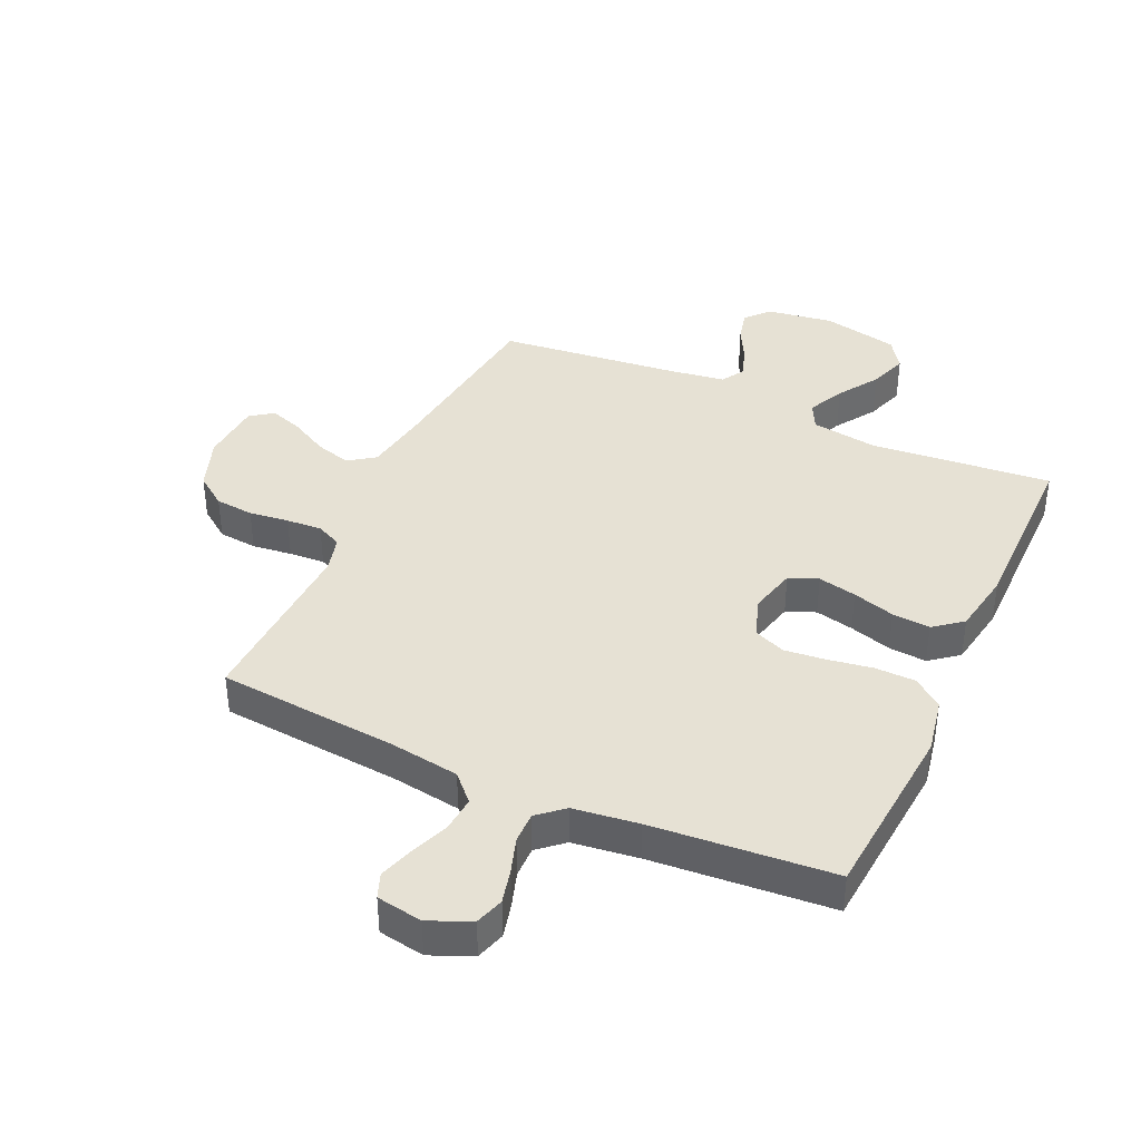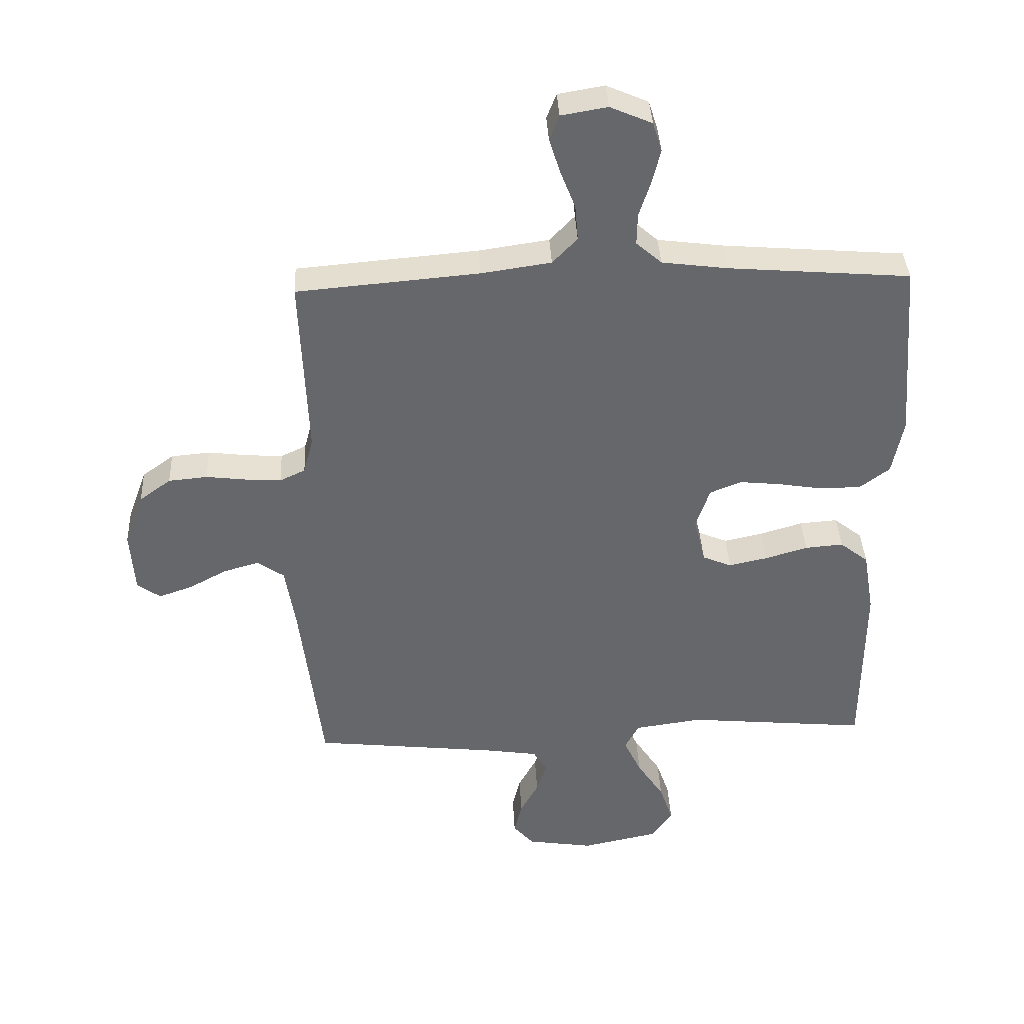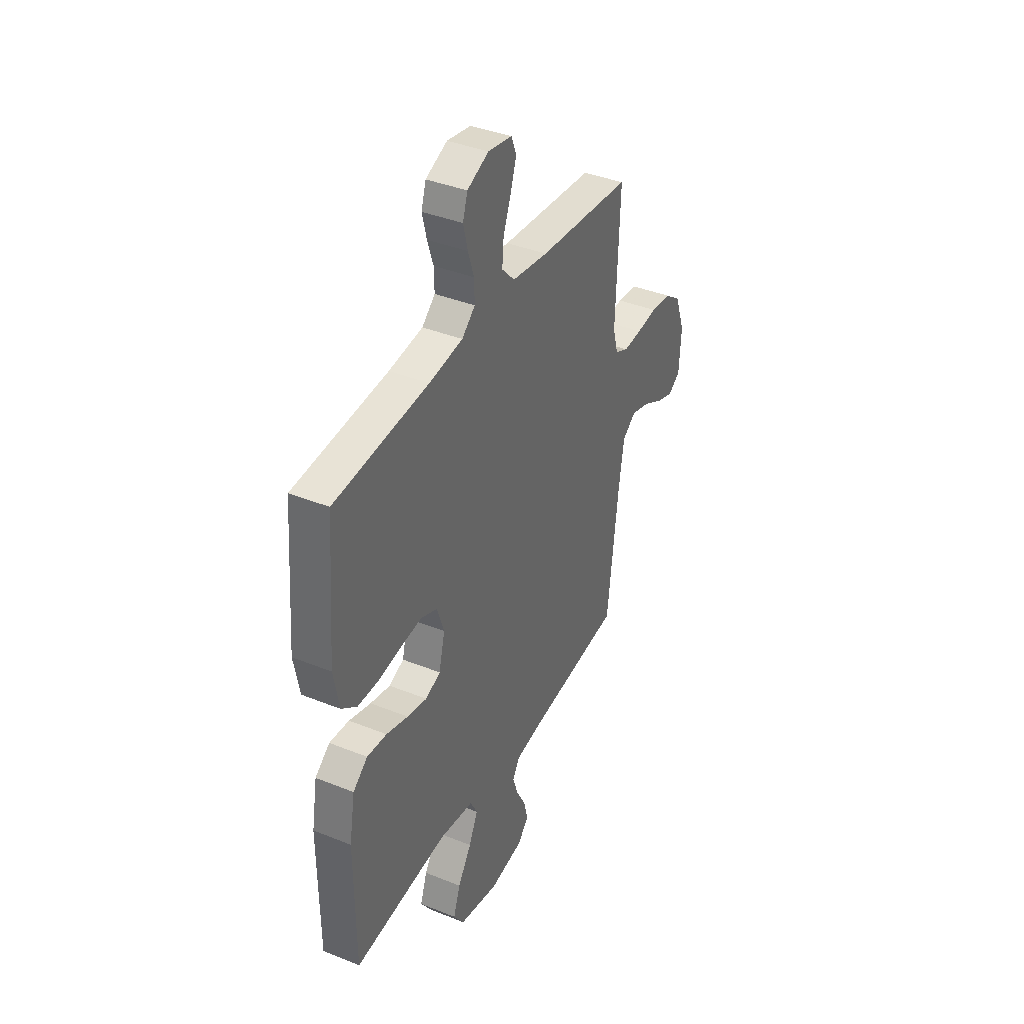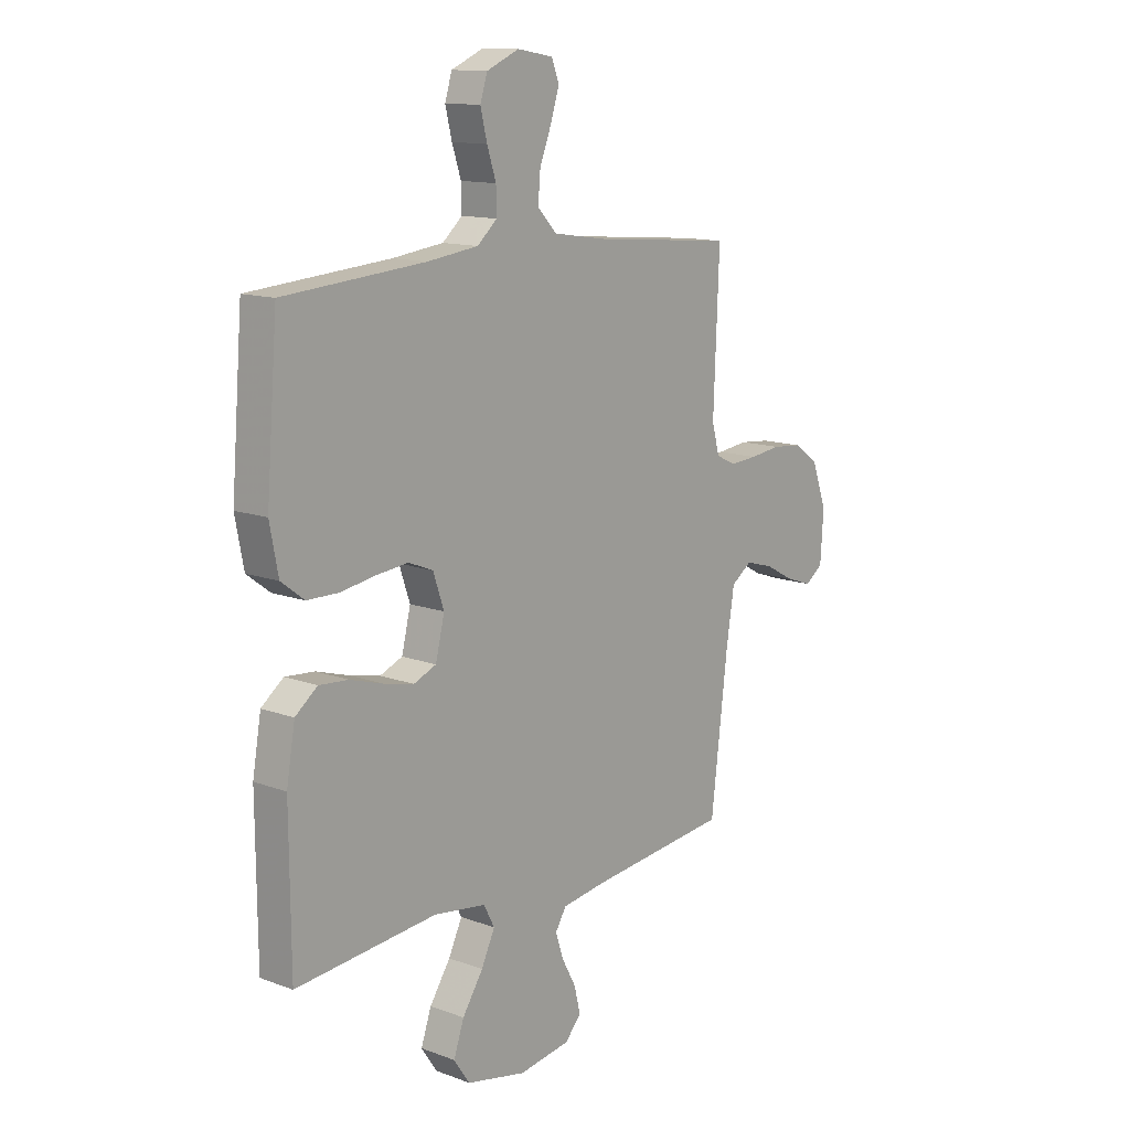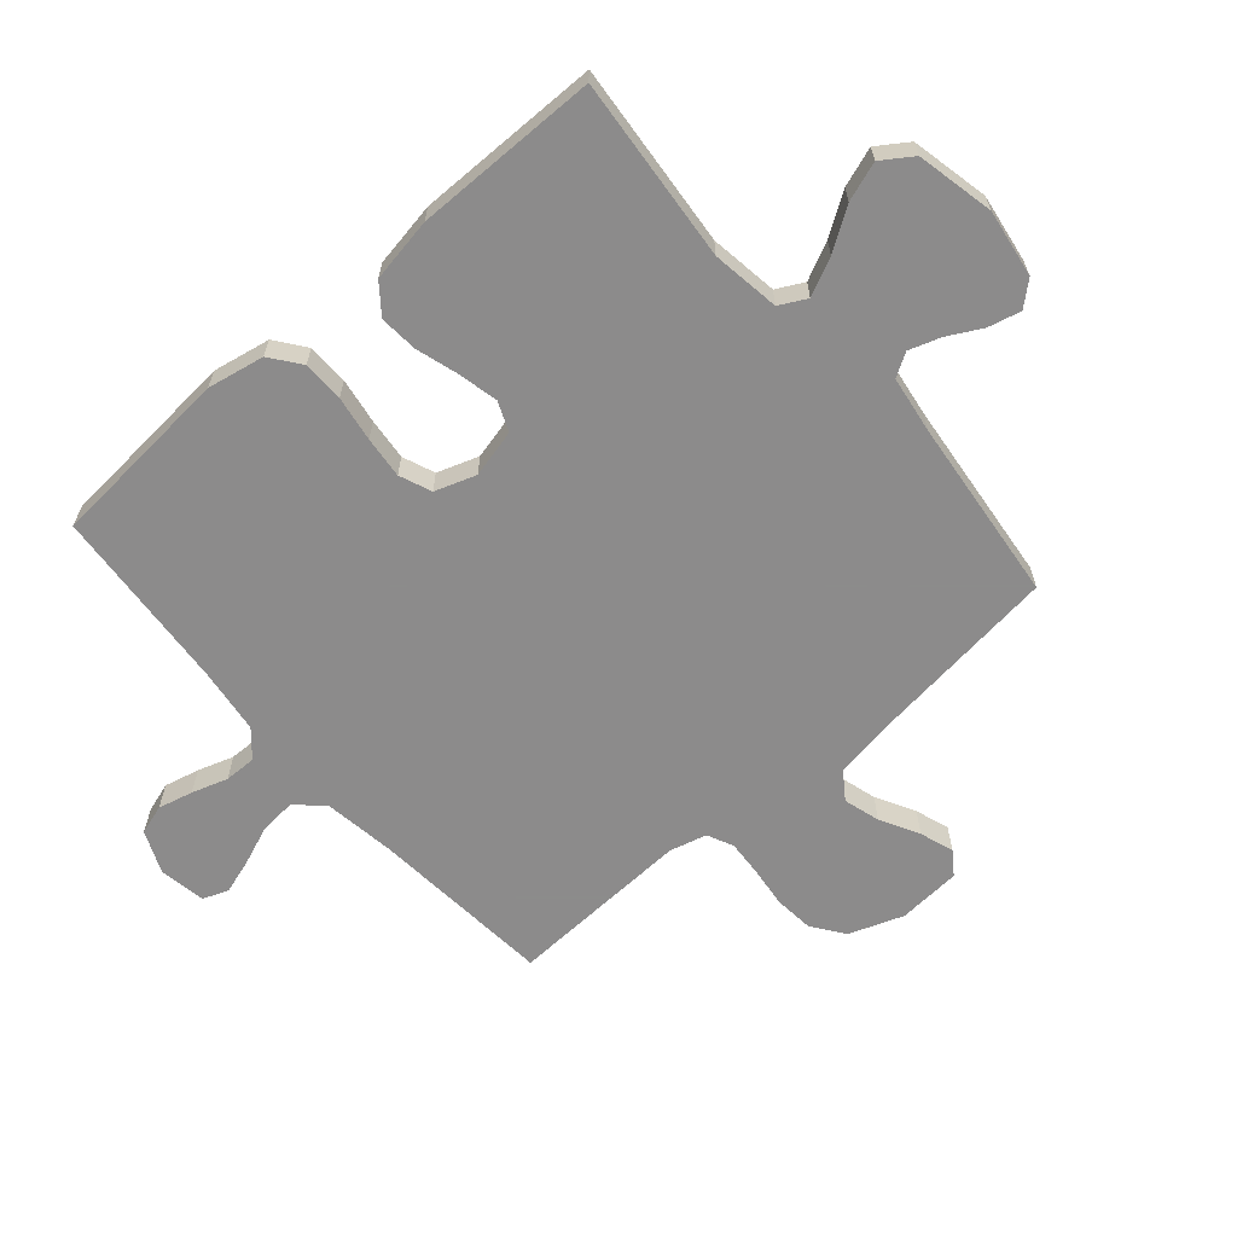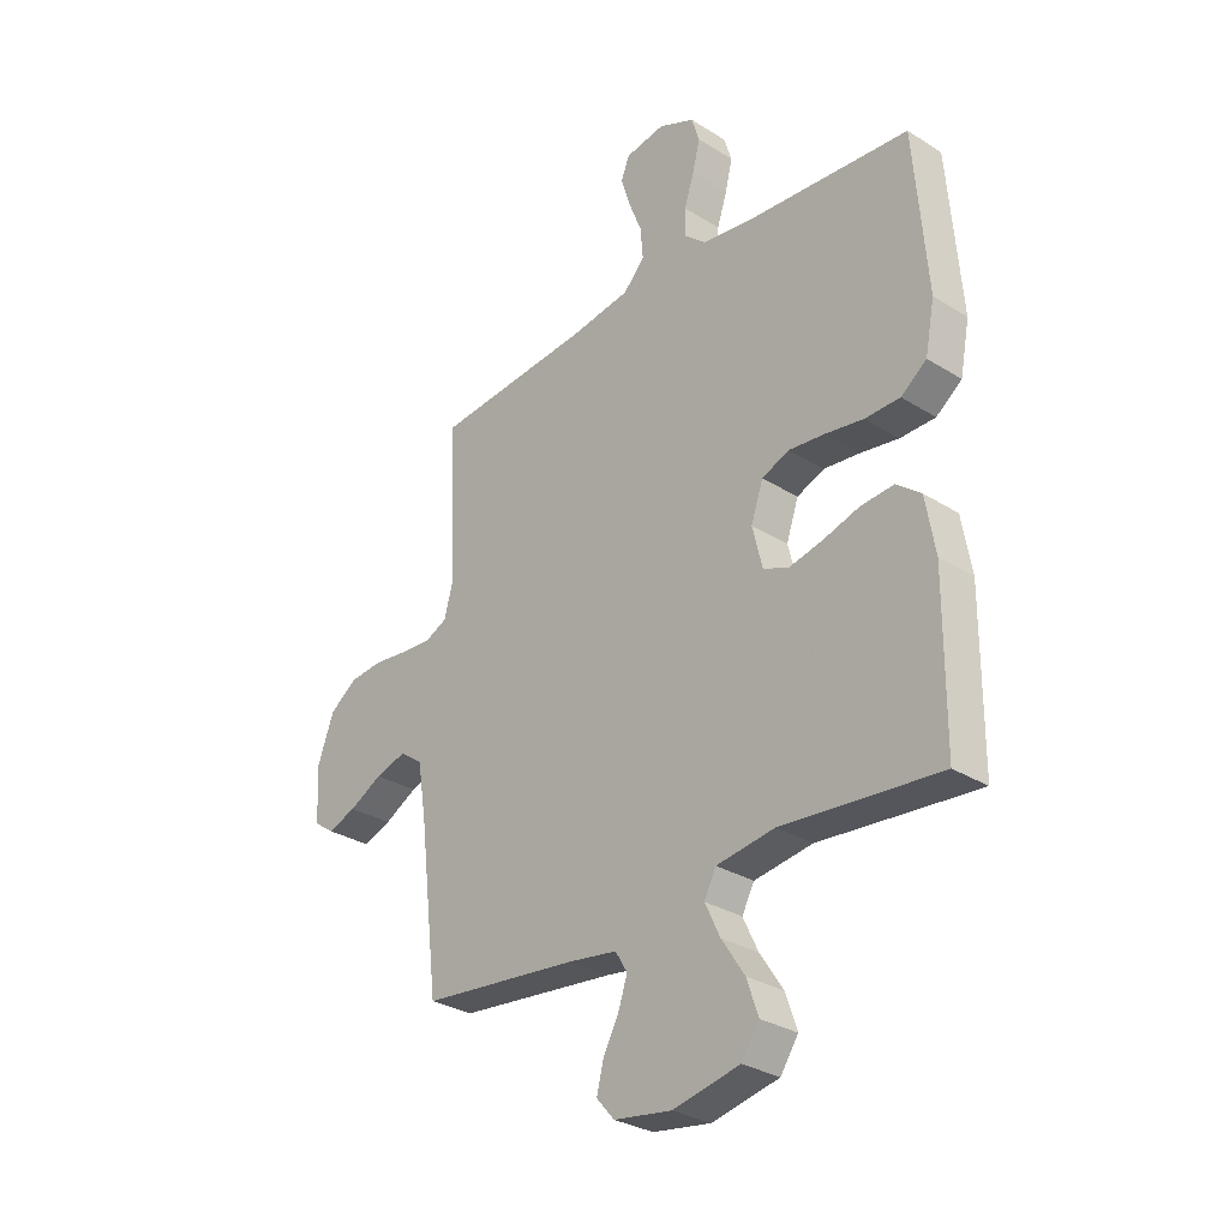
<metadata>
{"format":"obj","ext":"obj","renderer":"f3d","projection":"perspective","resolution":1024,"background":"white","views":[{"elev":39.3,"azim":24.6,"up":"+Y"},{"elev":38.0,"azim":-2.7,"up":"+Z"},{"elev":39.0,"azim":116.7,"up":"+Z"},{"elev":13.0,"azim":130.3,"up":"+Z"},{"elev":-64.0,"azim":131.0,"up":"+Y"},{"elev":-30.2,"azim":47.7,"up":"+Z"}]}
</metadata>
<code>
v 0.5 0.07 -0.5
v 0.2 0.07 -0.472
v 0.089 0.07 -0.488
v 0.066 0.07 -0.532
v 0.095 0.07 -0.593
v 0.139 0.07 -0.66
v 0.161 0.07 -0.724
v 0.127 0.07 -0.774
v 0 0.07 -0.801
v -0.11 0.07 -0.784
v -0.144 0.07 -0.745
v -0.131 0.07 -0.692
v -0.101 0.07 -0.636
v -0.084 0.07 -0.585
v -0.107 0.07 -0.547
v -0.2 0.07 -0.533
v -0.5 0.07 -0.5
v -0.536 0.07 -0.2
v -0.553 0.07 -0.091
v -0.597 0.07 -0.06
v -0.656 0.07 -0.077
v -0.719 0.07 -0.111
v -0.774 0.07 -0.13
v -0.812 0.07 -0.103
v -0.819 0.07 0
v -0.787 0.07 0.088
v -0.735 0.07 0.126
v -0.671 0.07 0.132
v -0.605 0.07 0.124
v -0.546 0.07 0.12
v -0.504 0.07 0.14
v -0.488 0.07 0.2
v -0.5 0.07 0.5
v -0.2 0.07 0.526
v -0.085 0.07 0.543
v -0.044 0.07 0.586
v -0.049 0.07 0.645
v -0.074 0.07 0.709
v -0.092 0.07 0.766
v -0.076 0.07 0.807
v 0 0.07 0.82
v 0.069 0.07 0.79
v 0.084 0.07 0.742
v 0.07 0.07 0.685
v 0.051 0.07 0.627
v 0.05 0.07 0.575
v 0.092 0.07 0.538
v 0.2 0.07 0.524
v 0.5 0.07 0.5
v 0.524 0.07 0.2
v 0.506 0.07 0.107
v 0.457 0.07 0.07
v 0.39 0.07 0.069
v 0.316 0.07 0.081
v 0.248 0.07 0.088
v 0.196 0.07 0.067
v 0.173 0.07 0
v 0.192 0.07 -0.078
v 0.24 0.07 -0.098
v 0.304 0.07 -0.084
v 0.374 0.07 -0.063
v 0.437 0.07 -0.058
v 0.484 0.07 -0.095
v 0.502 0.07 -0.2
v 0.5 0 -0.5
v 0.2 0 -0.472
v 0.089 0 -0.488
v 0.066 0 -0.532
v 0.095 0 -0.593
v 0.139 0 -0.66
v 0.161 0 -0.724
v 0.127 0 -0.774
v 0 0 -0.801
v -0.11 0 -0.784
v -0.144 0 -0.745
v -0.131 0 -0.692
v -0.101 0 -0.636
v -0.084 0 -0.585
v -0.107 0 -0.547
v -0.2 0 -0.533
v -0.5 0 -0.5
v -0.536 0 -0.2
v -0.553 0 -0.091
v -0.597 0 -0.06
v -0.656 0 -0.077
v -0.719 0 -0.111
v -0.774 0 -0.13
v -0.812 0 -0.103
v -0.819 0 0
v -0.787 0 0.088
v -0.735 0 0.126
v -0.671 0 0.132
v -0.605 0 0.124
v -0.546 0 0.12
v -0.504 0 0.14
v -0.488 0 0.2
v -0.5 0 0.5
v -0.2 0 0.526
v -0.085 0 0.543
v -0.044 0 0.586
v -0.049 0 0.645
v -0.074 0 0.709
v -0.092 0 0.766
v -0.076 0 0.807
v 0 0 0.82
v 0.069 0 0.79
v 0.084 0 0.742
v 0.07 0 0.685
v 0.051 0 0.627
v 0.05 0 0.575
v 0.092 0 0.538
v 0.2 0 0.524
v 0.5 0 0.5
v 0.524 0 0.2
v 0.506 0 0.107
v 0.457 0 0.07
v 0.39 0 0.069
v 0.316 0 0.081
v 0.248 0 0.088
v 0.196 0 0.067
v 0.173 0 0
v 0.192 0 -0.078
v 0.24 0 -0.098
v 0.304 0 -0.084
v 0.374 0 -0.063
v 0.437 0 -0.058
v 0.484 0 -0.095
v 0.502 0 -0.2
f 64 1 2
f 63 64 2
f 62 63 2
f 61 62 2
f 60 61 2
f 59 60 2 3
f 58 59 3 4
f 57 58 4
f 52 53 54
f 51 52 54
f 50 51 54
f 49 50 54
f 48 49 54
f 47 48 54 55
f 46 47 55 56
f 43 44 45
f 42 43 45
f 41 42 45
f 40 41 45
f 39 40 45
f 38 39 45
f 37 38 45
f 36 37 45 46
f 46 56 57
f 36 46 57
f 35 36 57
f 32 33 34
f 35 57 4
f 34 35 4
f 32 34 4
f 31 32 4
f 27 28 29
f 26 27 29
f 25 26 29
f 24 25 29
f 23 24 29
f 22 23 29
f 21 22 29
f 20 21 29 30
f 16 17 18
f 15 16 18 19
f 11 12 13
f 10 11 13
f 9 10 13
f 8 9 13
f 7 8 13
f 6 7 13
f 5 6 13
f 5 13 14
f 4 5 14 15
f 19 20 30 31
f 4 15 19 31
f 66 65 128
f 66 128 127
f 66 127 126
f 66 126 125
f 66 125 124
f 67 66 124 123
f 68 67 123 122
f 68 122 121
f 118 117 116
f 118 116 115
f 118 115 114
f 118 114 113
f 118 113 112
f 119 118 112 111
f 120 119 111 110
f 109 108 107
f 109 107 106
f 109 106 105
f 109 105 104
f 109 104 103
f 109 103 102
f 109 102 101
f 110 109 101 100
f 121 120 110
f 121 110 100
f 121 100 99
f 98 97 96
f 68 121 99
f 68 99 98
f 68 98 96
f 68 96 95
f 93 92 91
f 93 91 90
f 93 90 89
f 93 89 88
f 93 88 87
f 93 87 86
f 93 86 85
f 94 93 85 84
f 82 81 80
f 83 82 80 79
f 77 76 75
f 77 75 74
f 77 74 73
f 77 73 72
f 77 72 71
f 77 71 70
f 77 70 69
f 78 77 69
f 79 78 69 68
f 95 94 84 83
f 95 83 79 68
f 1 65 66 2
f 2 66 67 3
f 3 67 68 4
f 4 68 69 5
f 5 69 70 6
f 6 70 71 7
f 7 71 72 8
f 8 72 73 9
f 9 73 74 10
f 10 74 75 11
f 11 75 76 12
f 12 76 77 13
f 13 77 78 14
f 14 78 79 15
f 15 79 80 16
f 16 80 81 17
f 17 81 82 18
f 18 82 83 19
f 19 83 84 20
f 20 84 85 21
f 21 85 86 22
f 22 86 87 23
f 23 87 88 24
f 24 88 89 25
f 25 89 90 26
f 26 90 91 27
f 27 91 92 28
f 28 92 93 29
f 29 93 94 30
f 30 94 95 31
f 31 95 96 32
f 32 96 97 33
f 33 97 98 34
f 34 98 99 35
f 35 99 100 36
f 36 100 101 37
f 37 101 102 38
f 38 102 103 39
f 39 103 104 40
f 40 104 105 41
f 41 105 106 42
f 42 106 107 43
f 43 107 108 44
f 44 108 109 45
f 45 109 110 46
f 46 110 111 47
f 47 111 112 48
f 48 112 113 49
f 49 113 114 50
f 50 114 115 51
f 51 115 116 52
f 52 116 117 53
f 53 117 118 54
f 54 118 119 55
f 55 119 120 56
f 56 120 121 57
f 57 121 122 58
f 58 122 123 59
f 59 123 124 60
f 60 124 125 61
f 61 125 126 62
f 62 126 127 63
f 63 127 128 64
f 64 128 65 1

</code>
